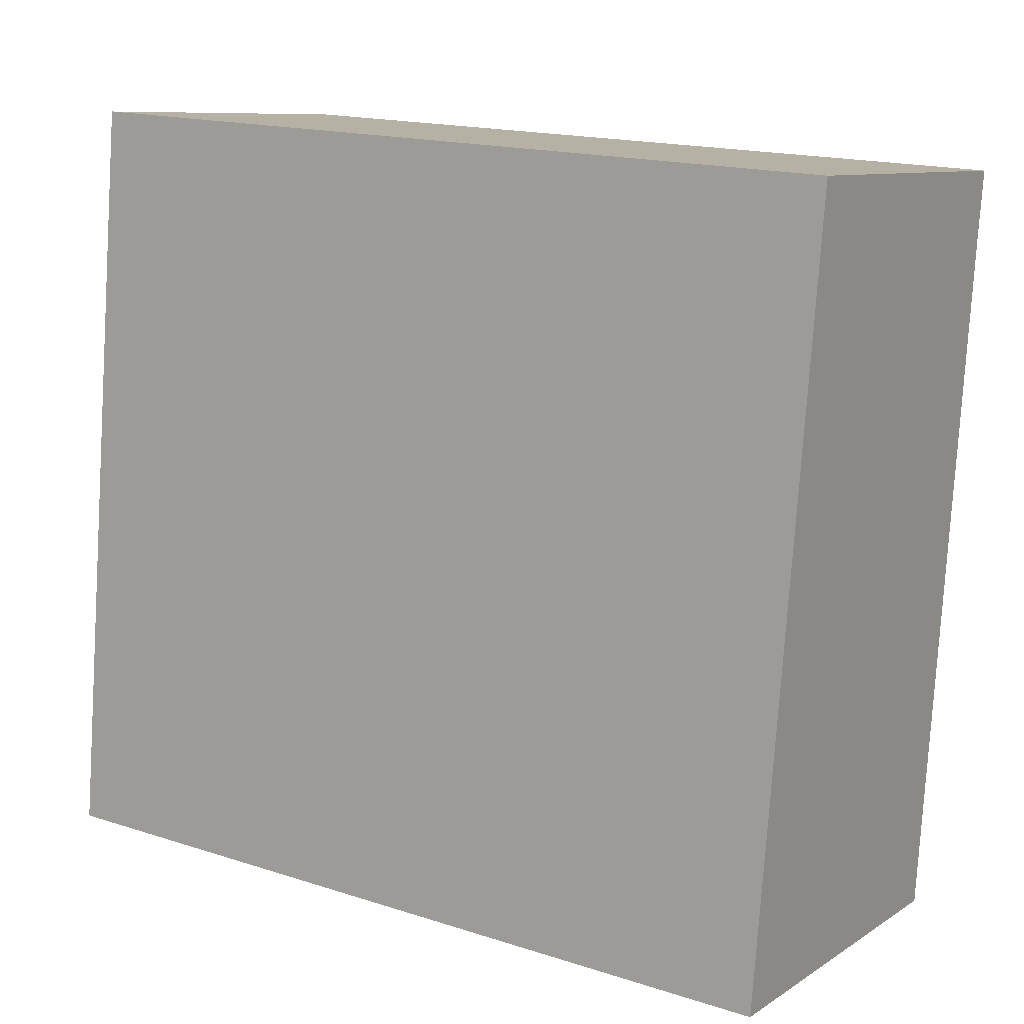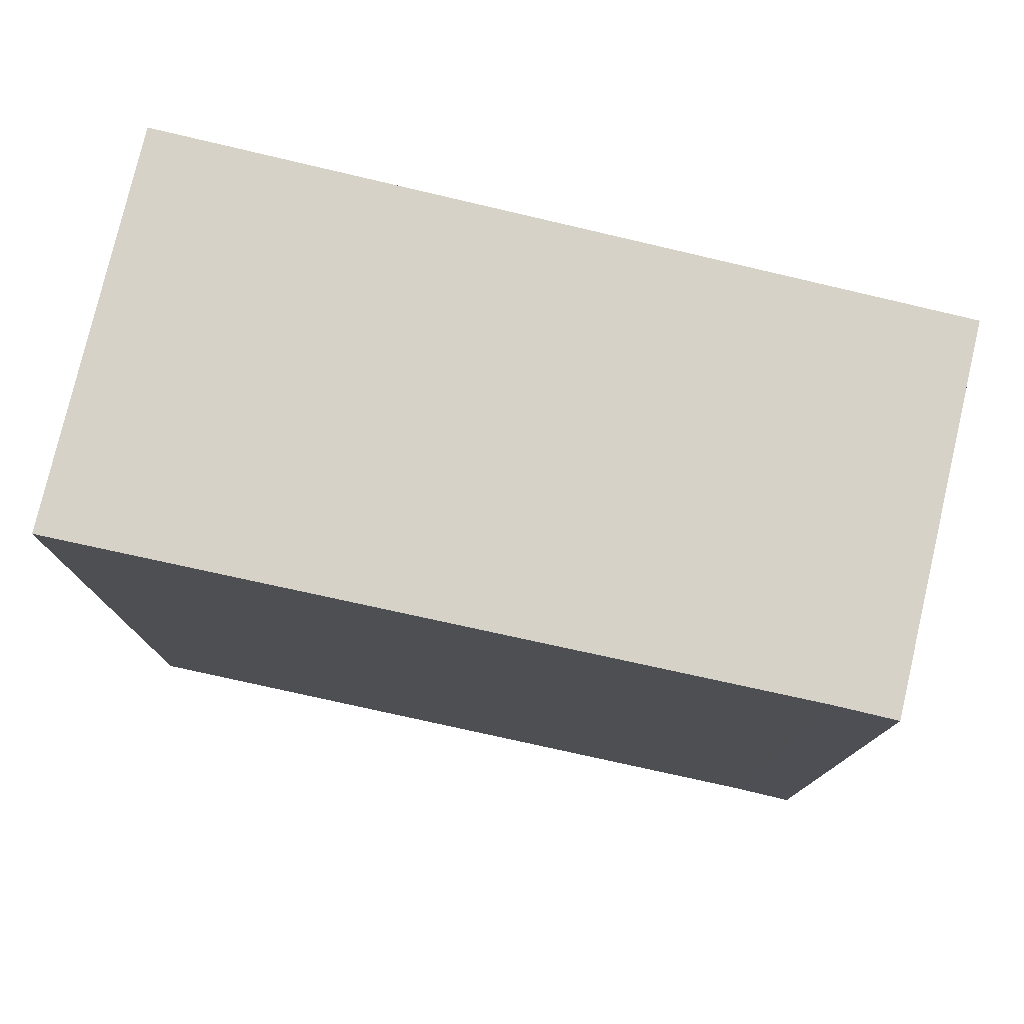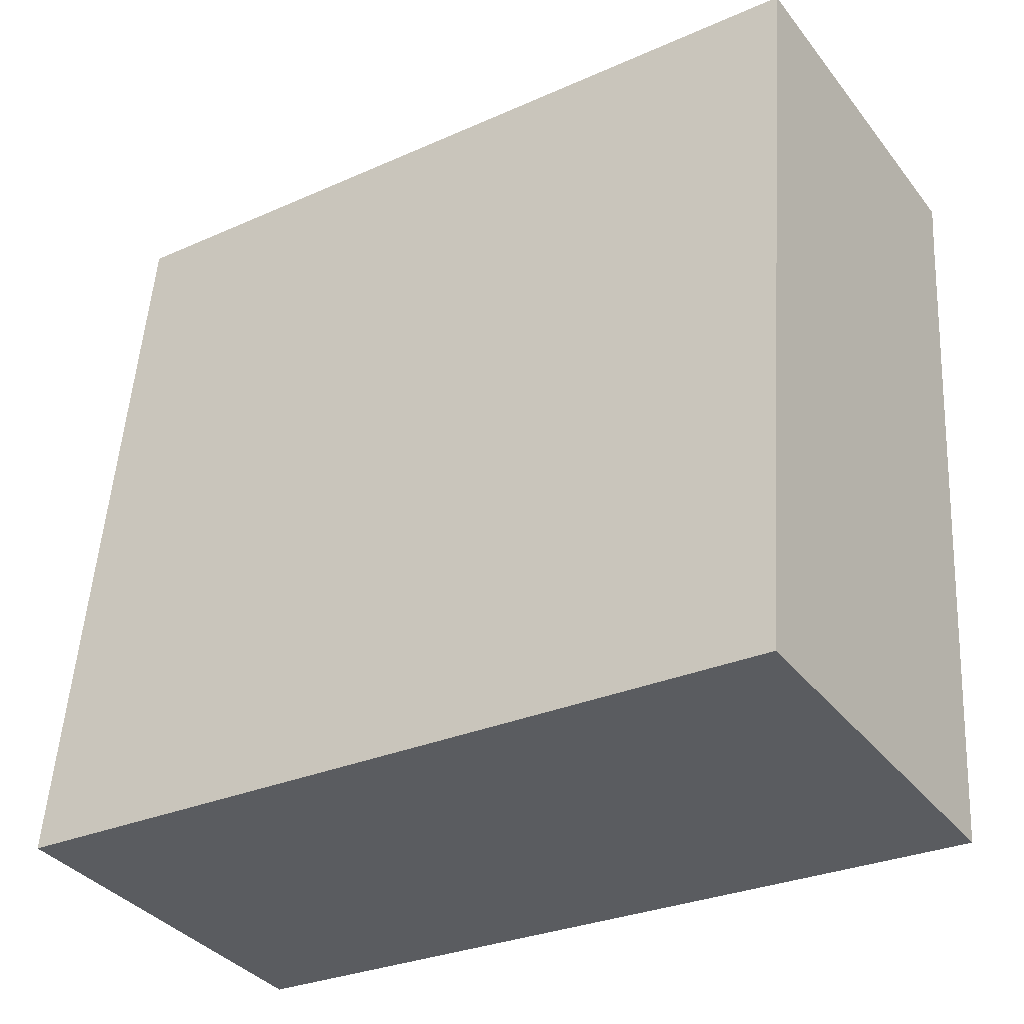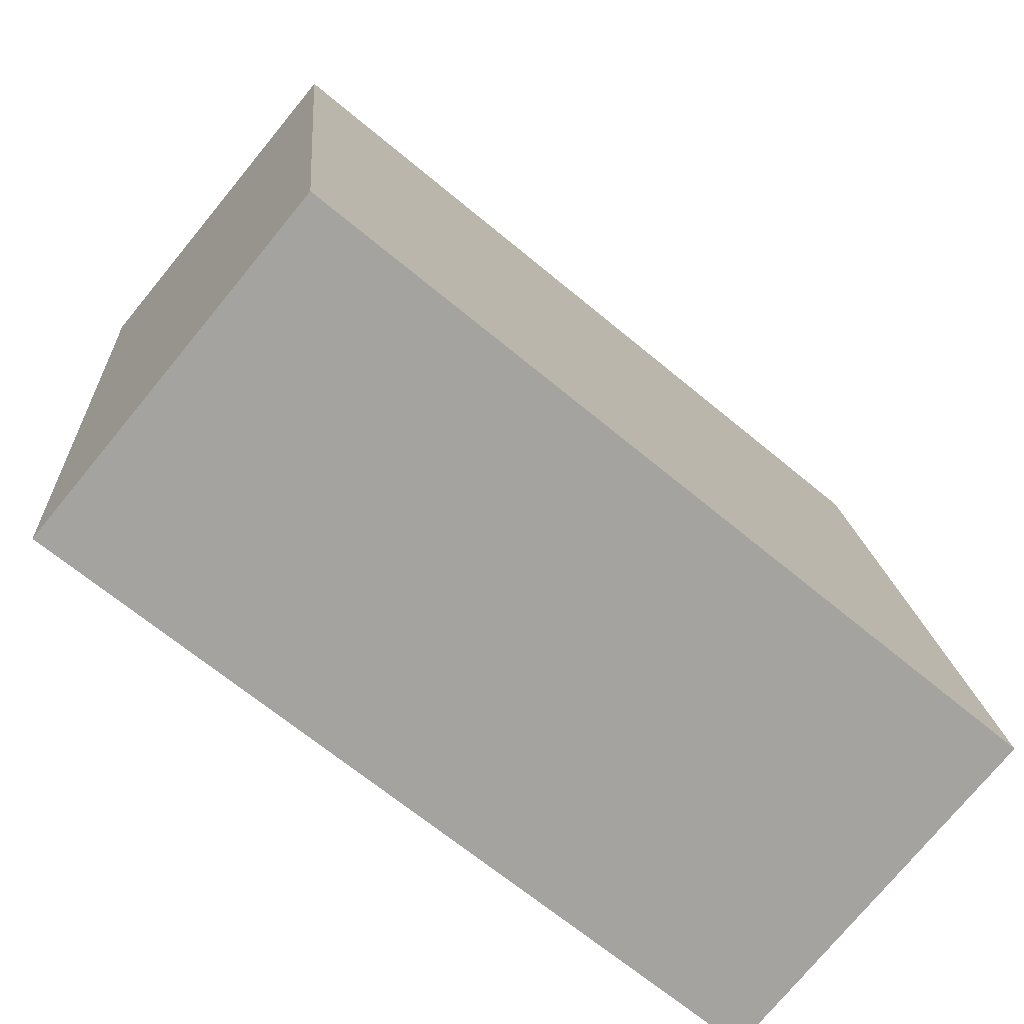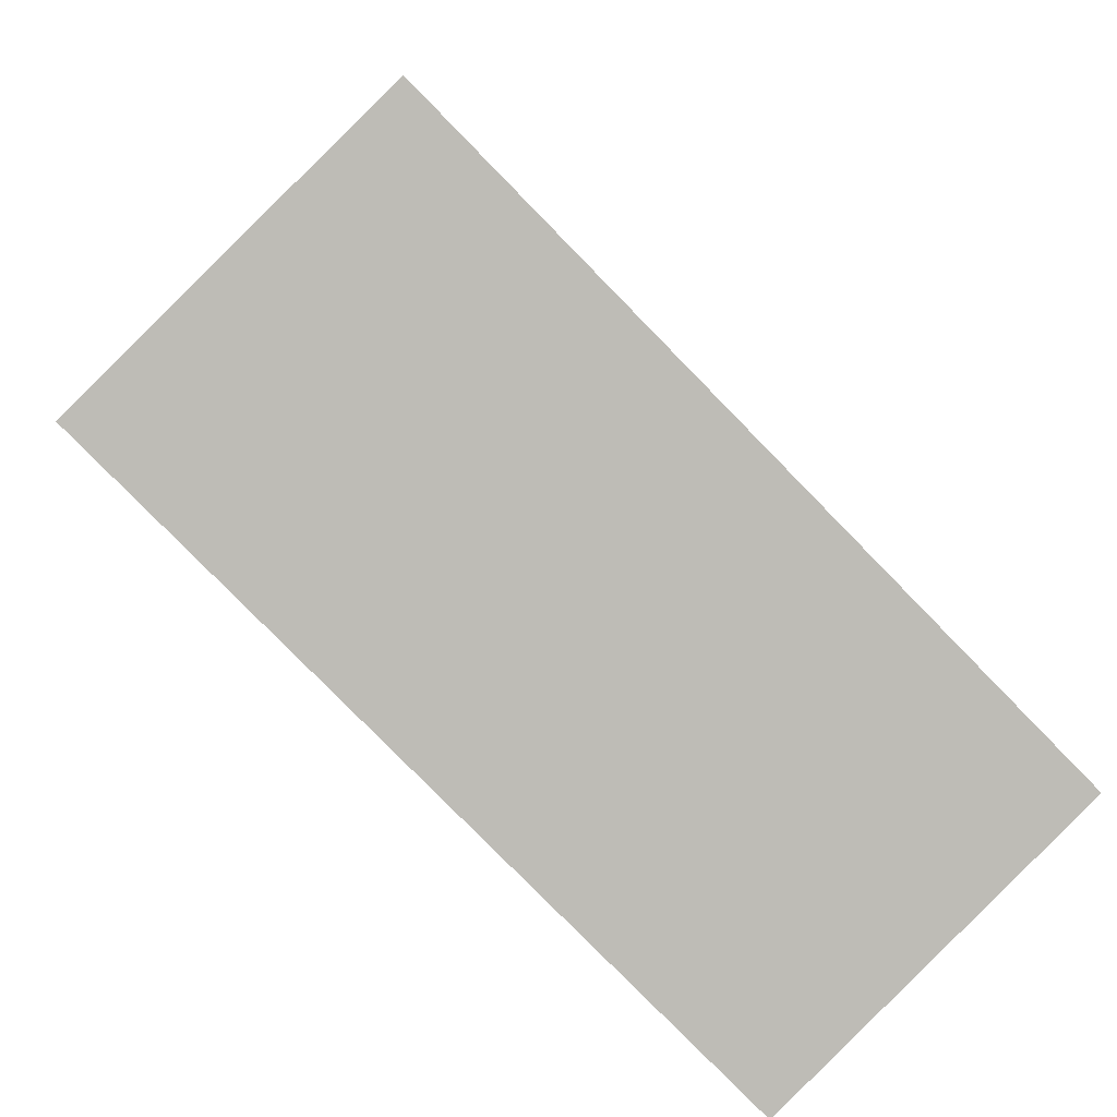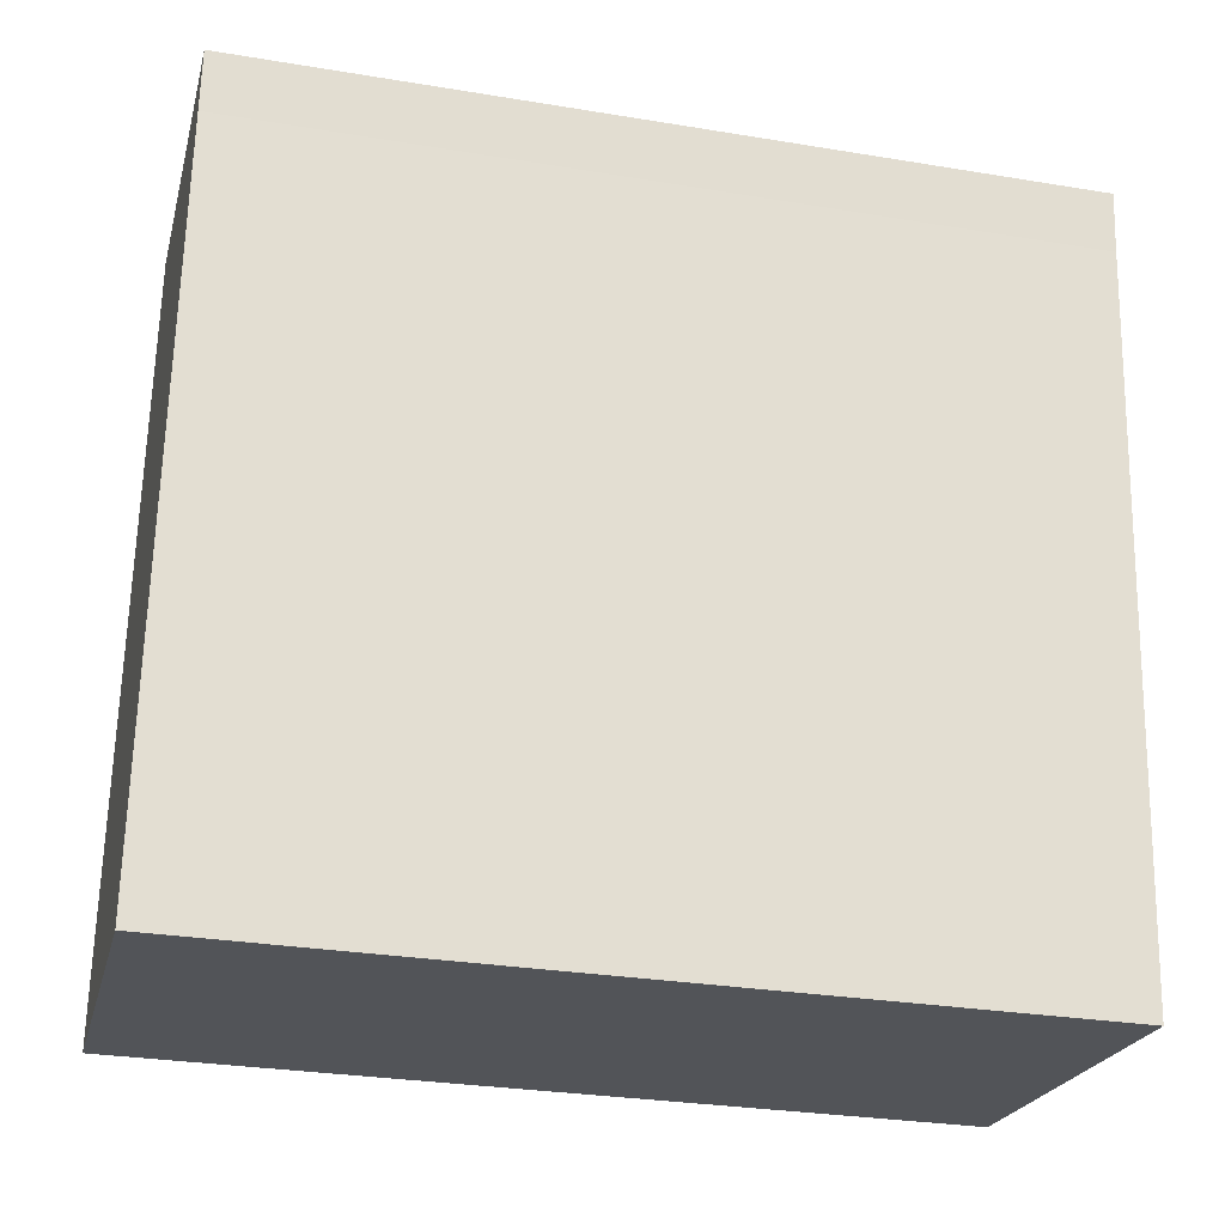
<metadata>
{"format":"obj","ext":"obj","renderer":"f3d","projection":"perspective","resolution":1024,"background":"white","views":[{"elev":17.0,"azim":122.8,"up":"+Z"},{"elev":78.0,"azim":-83.3,"up":"+Y"},{"elev":-29.0,"azim":123.5,"up":"+Z"},{"elev":-67.4,"azim":50.2,"up":"+Z"},{"elev":-79.6,"azim":44.4,"up":"+Z"},{"elev":-29.4,"azim":-103.7,"up":"+Z"}]}
</metadata>
<code>
v  1.882 4.219 0.213
v  0.036 4.219 -0.31
v  0 4.219 2.583e-16
v  0.387 4.219 -3.952
v  2.368 4.219 -3.727
v  0.387 2.42e-16 -3.952
v  0.036 1.898e-17 -0.31
v  0 0 0
v  1.882 -1.304e-17 0.213
v  2.368 2.282e-16 -3.727
g defaultobject
f 1 2 3
f 2 1 4
f 4 1 5
f 6 2 4
f 2 6 7
f 7 3 2
f 3 7 8
f 8 1 3
f 1 8 9
f 9 5 1
f 5 9 10
f 10 4 5
f 4 10 6
f 7 9 8
f 9 7 6
f 9 6 10

</code>
